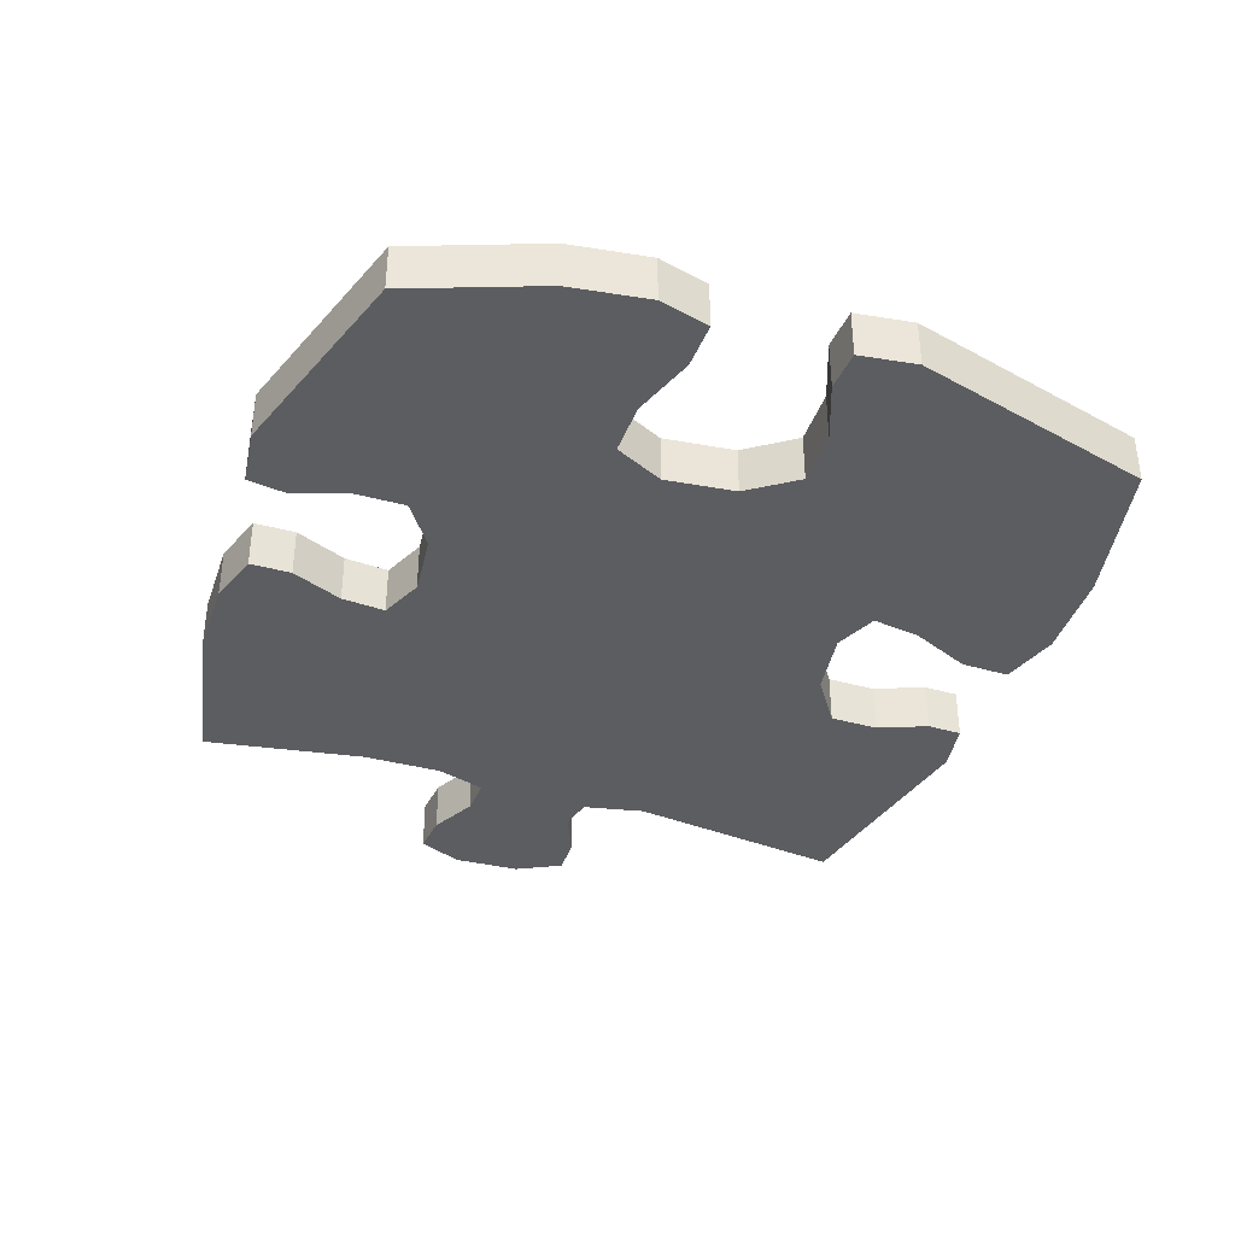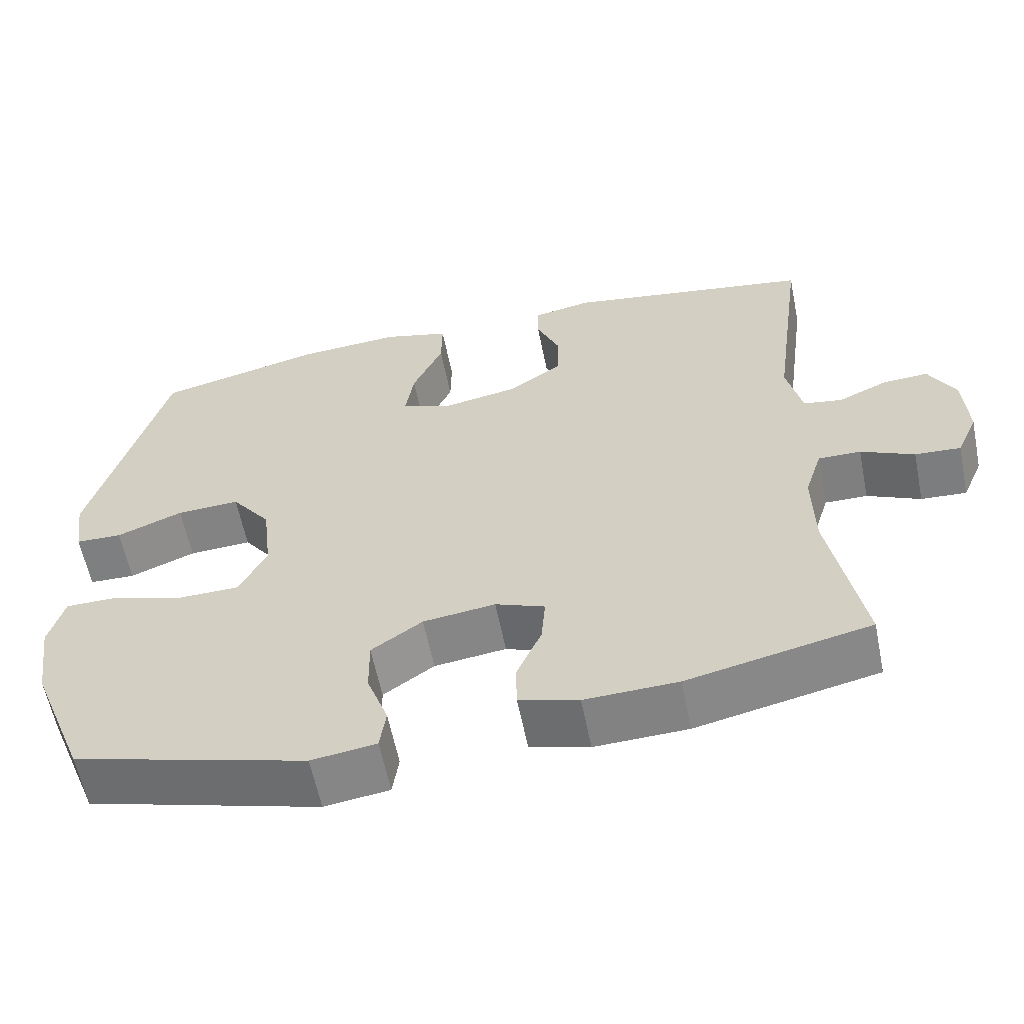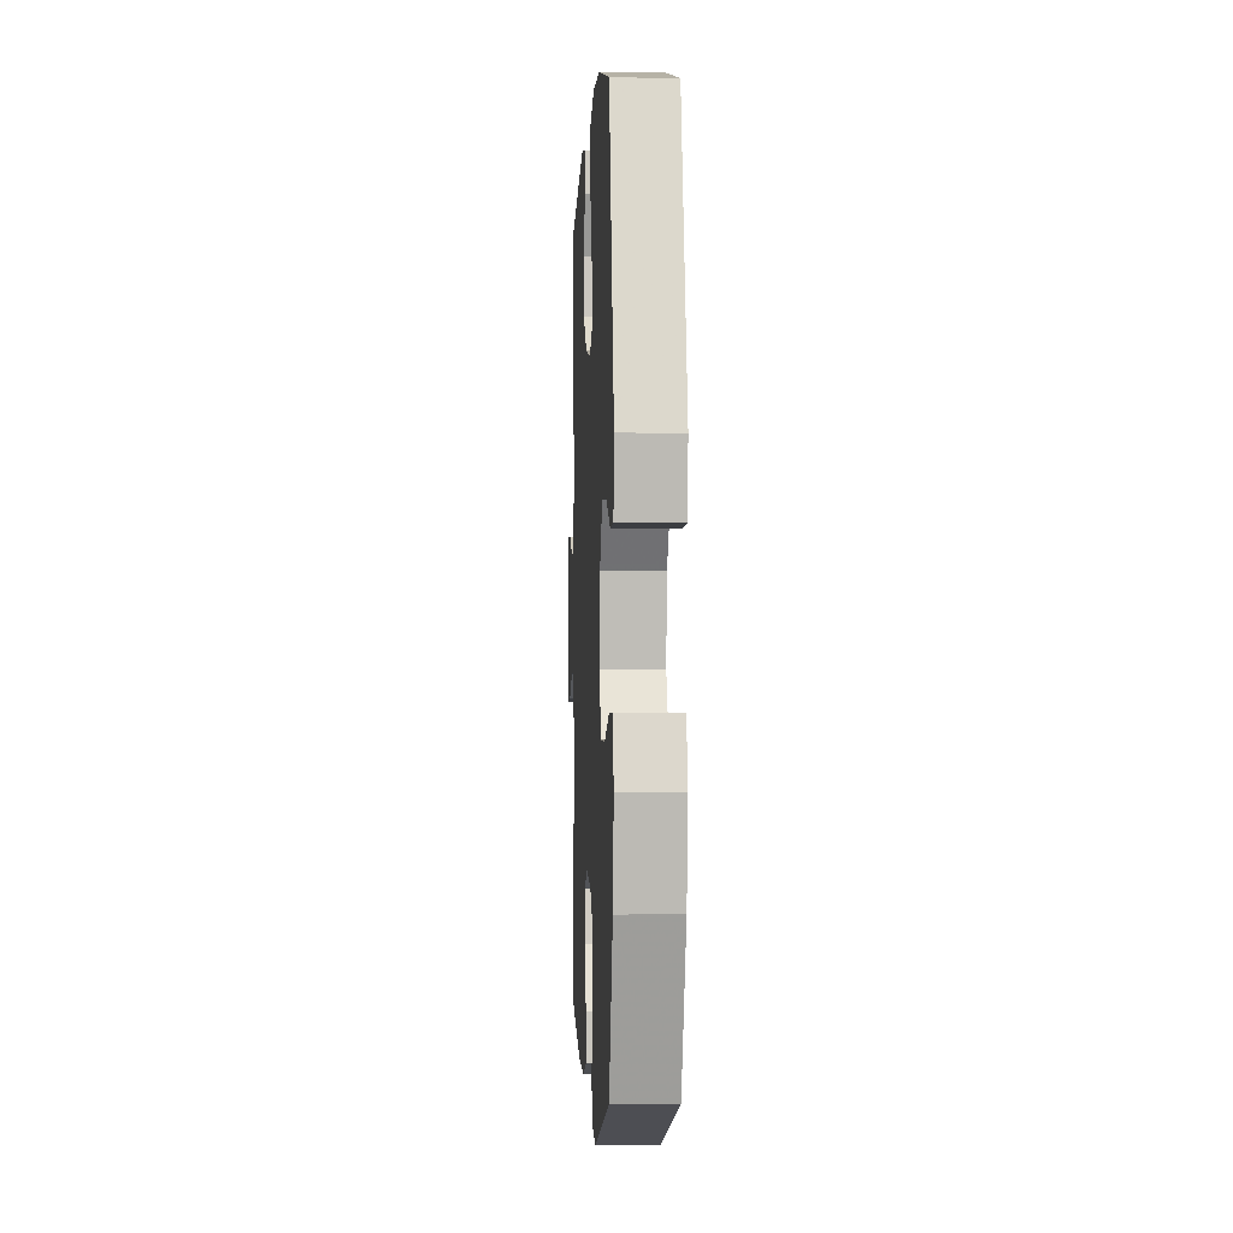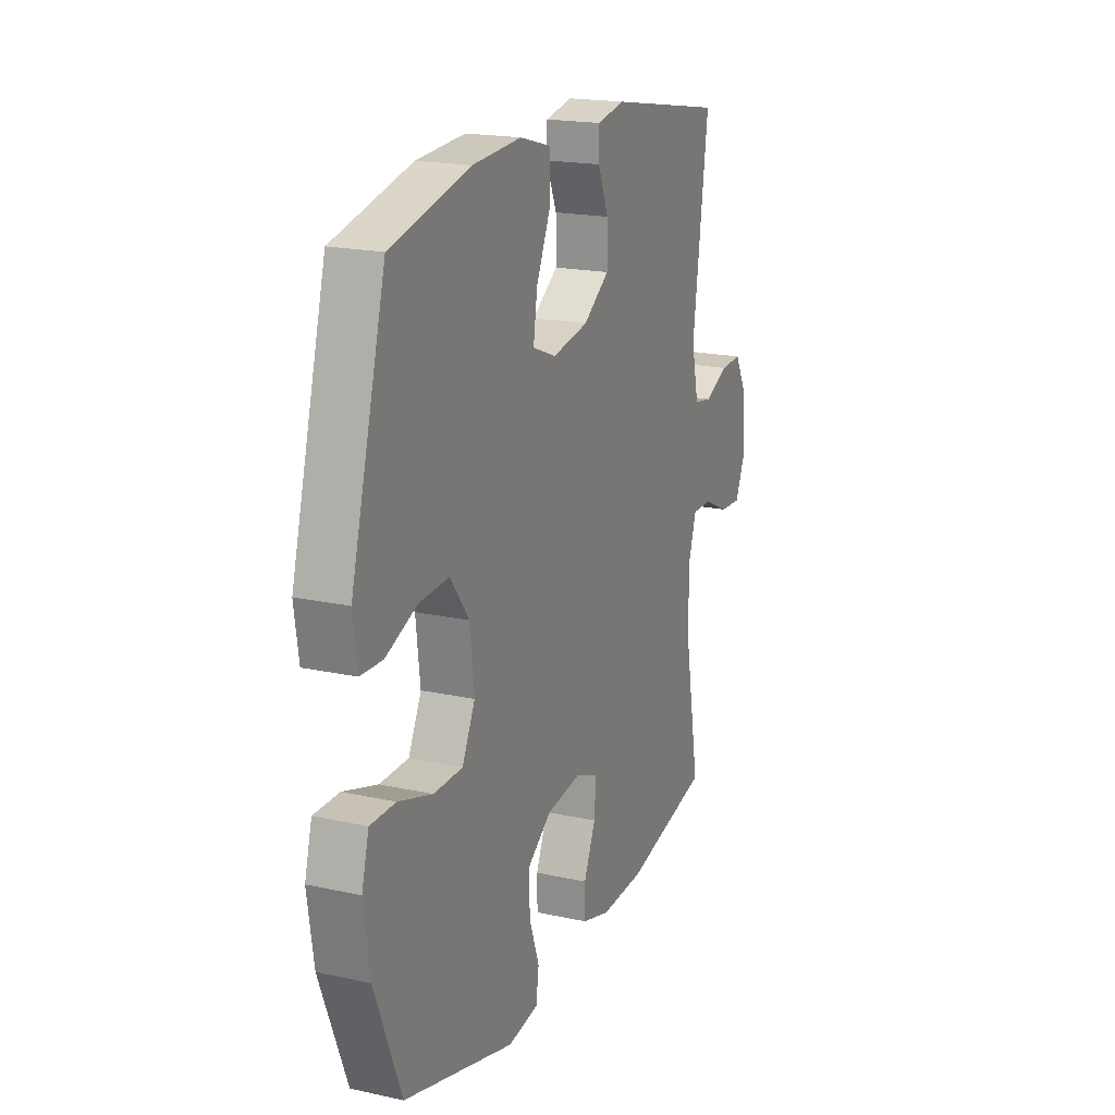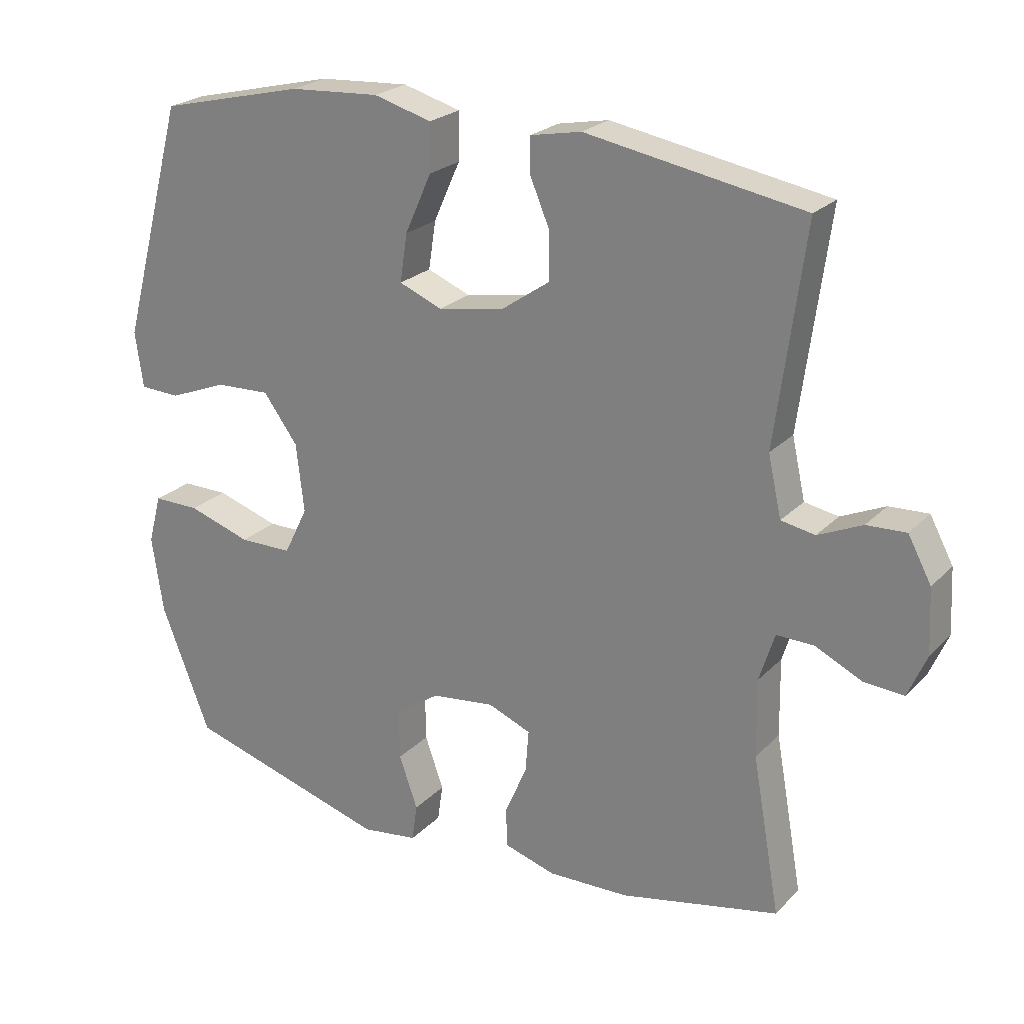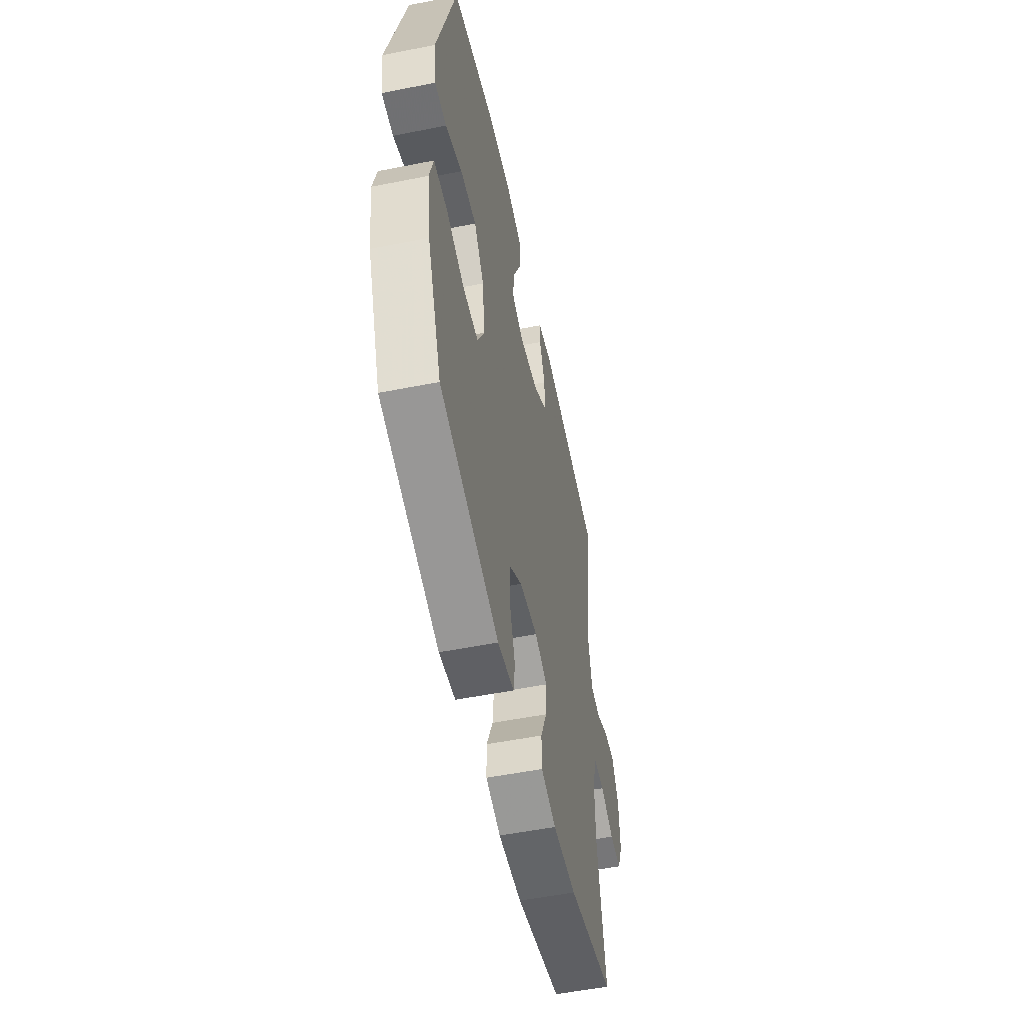
<metadata>
{"format":"obj","ext":"obj","renderer":"f3d","projection":"perspective","resolution":1024,"background":"white","views":[{"elev":-37.0,"azim":-110.0,"up":"+Y"},{"elev":-60.2,"azim":11.4,"up":"+Z"},{"elev":-1.5,"azim":-92.9,"up":"+Z"},{"elev":19.0,"azim":-67.4,"up":"+Z"},{"elev":23.6,"azim":32.1,"up":"+Z"},{"elev":-53.2,"azim":-78.0,"up":"+Z"}]}
</metadata>
<code>
v -0.5 0.07 -0.5
v -0.574 0.07 -0.311
v -0.591 0.07 -0.195
v -0.571 0.07 -0.121
v -0.501 0.07 -0.121
v -0.406 0.07 -0.151
v -0.326 0.07 -0.15
v -0.29 0.07 -0.077
v -0.302 0.07 0.026
v -0.354 0.07 0.096
v -0.437 0.07 0.092
v -0.524 0.07 0.057
v -0.585 0.07 0.059
v -0.597 0.07 0.143
v -0.5 0.07 0.5
v -0.281 0.07 0.553
v -0.145 0.07 0.562
v -0.058 0.07 0.538
v -0.059 0.07 0.467
v -0.099 0.07 0.378
v -0.11 0.07 0.306
v -0.045 0.07 0.28
v 0.055 0.07 0.298
v 0.127 0.07 0.348
v 0.127 0.07 0.419
v 0.097 0.07 0.49
v 0.098 0.07 0.541
v 0.174 0.07 0.556
v 0.5 0.07 0.5
v 0.457 0.07 0.178
v 0.477 0.07 0.088
v 0.528 0.07 0.079
v 0.594 0.07 0.109
v 0.653 0.07 0.112
v 0.688 0.07 0.047
v 0.693 0.07 -0.049
v 0.665 0.07 -0.114
v 0.605 0.07 -0.11
v 0.535 0.07 -0.077
v 0.479 0.07 -0.076
v 0.456 0.07 -0.149
v 0.458 0.07 -0.265
v 0.5 0.07 -0.5
v 0.261 0.07 -0.552
v 0.139 0.07 -0.556
v 0.061 0.07 -0.533
v 0.06 0.07 -0.473
v 0.093 0.07 -0.397
v 0.098 0.07 -0.333
v 0.033 0.07 -0.307
v -0.062 0.07 -0.319
v -0.129 0.07 -0.366
v -0.128 0.07 -0.441
v -0.1 0.07 -0.52
v -0.108 0.07 -0.576
v -0.193 0.07 -0.588
v -0.5 0 -0.5
v -0.574 0 -0.311
v -0.591 0 -0.195
v -0.571 0 -0.121
v -0.501 0 -0.121
v -0.406 0 -0.151
v -0.326 0 -0.15
v -0.29 0 -0.077
v -0.302 0 0.026
v -0.354 0 0.096
v -0.437 0 0.092
v -0.524 0 0.057
v -0.585 0 0.059
v -0.597 0 0.143
v -0.5 0 0.5
v -0.281 0 0.553
v -0.145 0 0.562
v -0.058 0 0.538
v -0.059 0 0.467
v -0.099 0 0.378
v -0.11 0 0.306
v -0.045 0 0.28
v 0.055 0 0.298
v 0.127 0 0.348
v 0.127 0 0.419
v 0.097 0 0.49
v 0.098 0 0.541
v 0.174 0 0.556
v 0.5 0 0.5
v 0.457 0 0.178
v 0.477 0 0.088
v 0.528 0 0.079
v 0.594 0 0.109
v 0.653 0 0.112
v 0.688 0 0.047
v 0.693 0 -0.049
v 0.665 0 -0.114
v 0.605 0 -0.11
v 0.535 0 -0.077
v 0.479 0 -0.076
v 0.456 0 -0.149
v 0.458 0 -0.265
v 0.5 0 -0.5
v 0.261 0 -0.552
v 0.139 0 -0.556
v 0.061 0 -0.533
v 0.06 0 -0.473
v 0.093 0 -0.397
v 0.098 0 -0.333
v 0.033 0 -0.307
v -0.062 0 -0.319
v -0.129 0 -0.366
v -0.128 0 -0.441
v -0.1 0 -0.52
v -0.108 0 -0.576
v -0.193 0 -0.588
f 53 54 55 56
f 52 53 56 1
f 51 52 1 2
f 50 51 2 3
f 45 46 47 48
f 45 48 49
f 42 43 44 45
f 41 42 45 49
f 40 41 49 50
f 36 37 38 39
f 36 39 40
f 35 36 40
f 32 33 34 35
f 31 32 35 40
f 30 31 40 50
f 25 26 27 28
f 24 25 28 29
f 23 24 29 30
f 17 18 19 20
f 17 20 21
f 16 17 21
f 15 16 21
f 14 15 21
f 11 12 13 14
f 10 11 14 21
f 9 10 21 22
f 3 4 5 6
f 3 6 7
f 50 3 7
f 30 50 7 8
f 22 23 30
f 8 9 22 30
f 112 111 110 109
f 57 112 109 108
f 58 57 108 107
f 59 58 107 106
f 104 103 102 101
f 105 104 101
f 101 100 99 98
f 105 101 98 97
f 106 105 97 96
f 95 94 93 92
f 96 95 92
f 96 92 91
f 91 90 89 88
f 96 91 88 87
f 106 96 87 86
f 84 83 82 81
f 85 84 81 80
f 86 85 80 79
f 76 75 74 73
f 77 76 73
f 77 73 72
f 77 72 71
f 77 71 70
f 70 69 68 67
f 77 70 67 66
f 78 77 66 65
f 62 61 60 59
f 63 62 59
f 63 59 106
f 64 63 106 86
f 86 79 78
f 86 78 65 64
f 1 57 58 2
f 2 58 59 3
f 3 59 60 4
f 4 60 61 5
f 5 61 62 6
f 6 62 63 7
f 7 63 64 8
f 8 64 65 9
f 9 65 66 10
f 10 66 67 11
f 11 67 68 12
f 12 68 69 13
f 13 69 70 14
f 14 70 71 15
f 15 71 72 16
f 16 72 73 17
f 17 73 74 18
f 18 74 75 19
f 19 75 76 20
f 20 76 77 21
f 21 77 78 22
f 22 78 79 23
f 23 79 80 24
f 24 80 81 25
f 25 81 82 26
f 26 82 83 27
f 27 83 84 28
f 28 84 85 29
f 29 85 86 30
f 30 86 87 31
f 31 87 88 32
f 32 88 89 33
f 33 89 90 34
f 34 90 91 35
f 35 91 92 36
f 36 92 93 37
f 37 93 94 38
f 38 94 95 39
f 39 95 96 40
f 40 96 97 41
f 41 97 98 42
f 42 98 99 43
f 43 99 100 44
f 44 100 101 45
f 45 101 102 46
f 46 102 103 47
f 47 103 104 48
f 48 104 105 49
f 49 105 106 50
f 50 106 107 51
f 51 107 108 52
f 52 108 109 53
f 53 109 110 54
f 54 110 111 55
f 55 111 112 56
f 56 112 57 1

</code>
